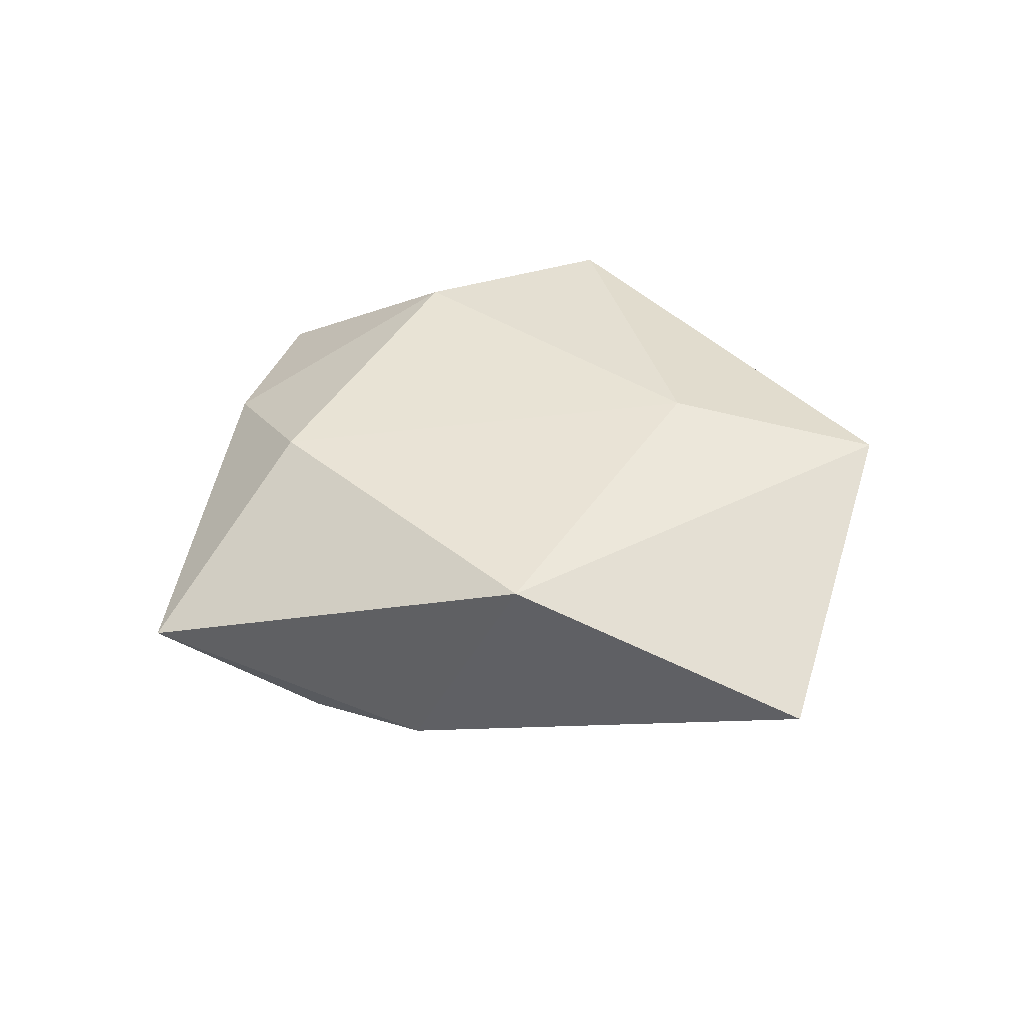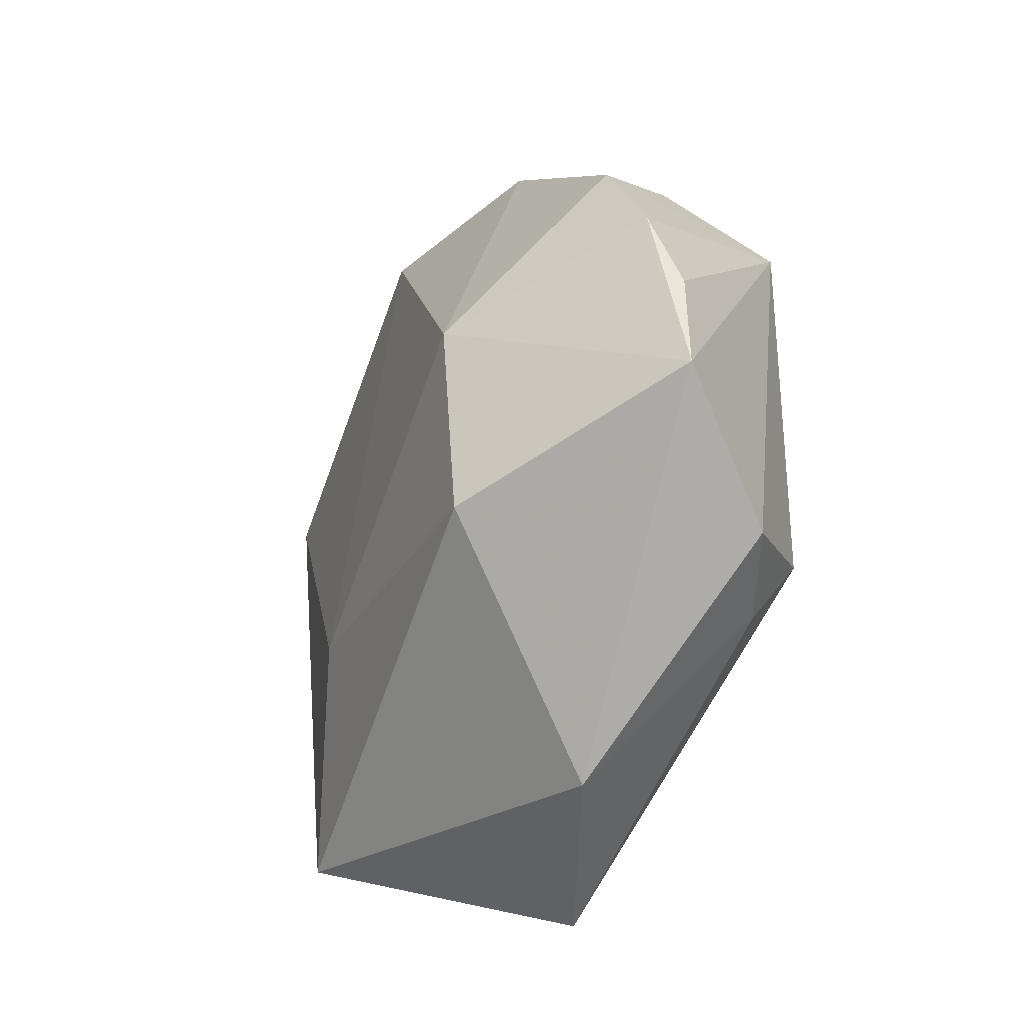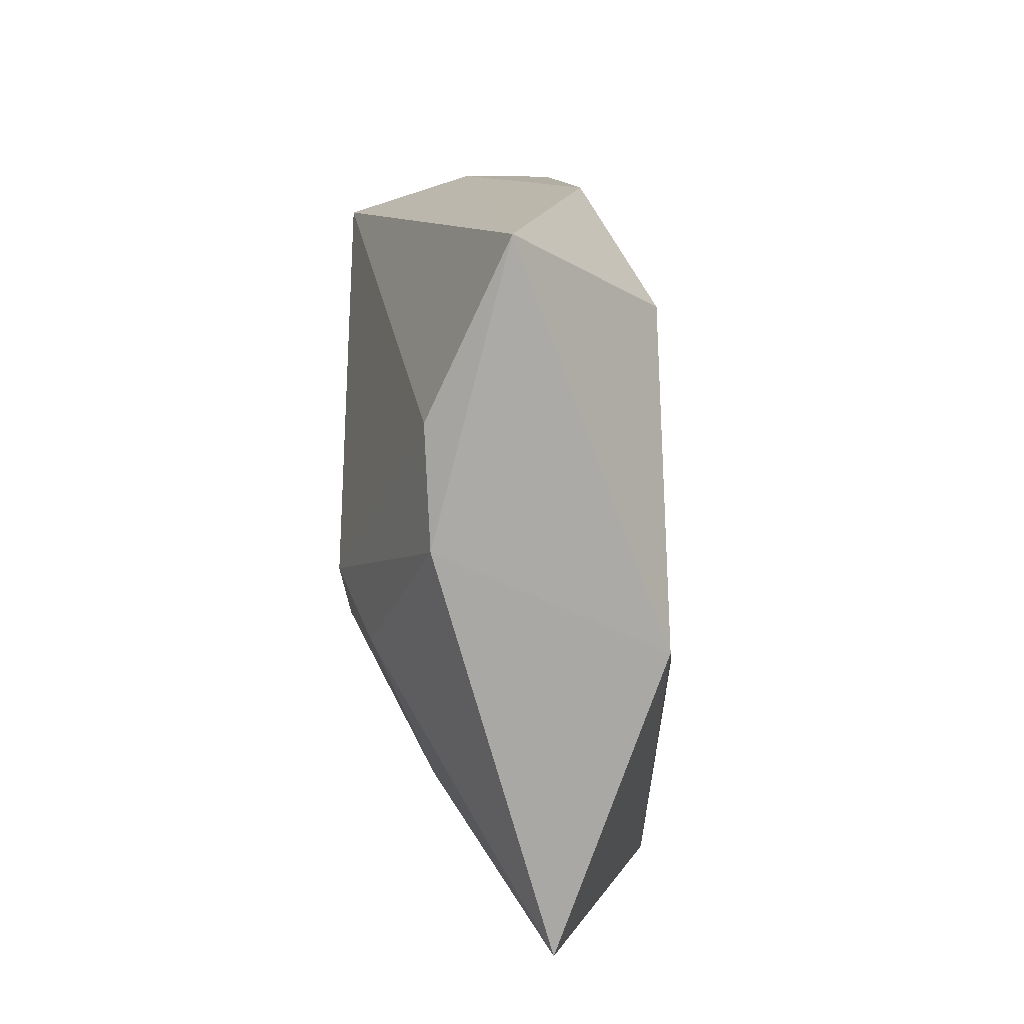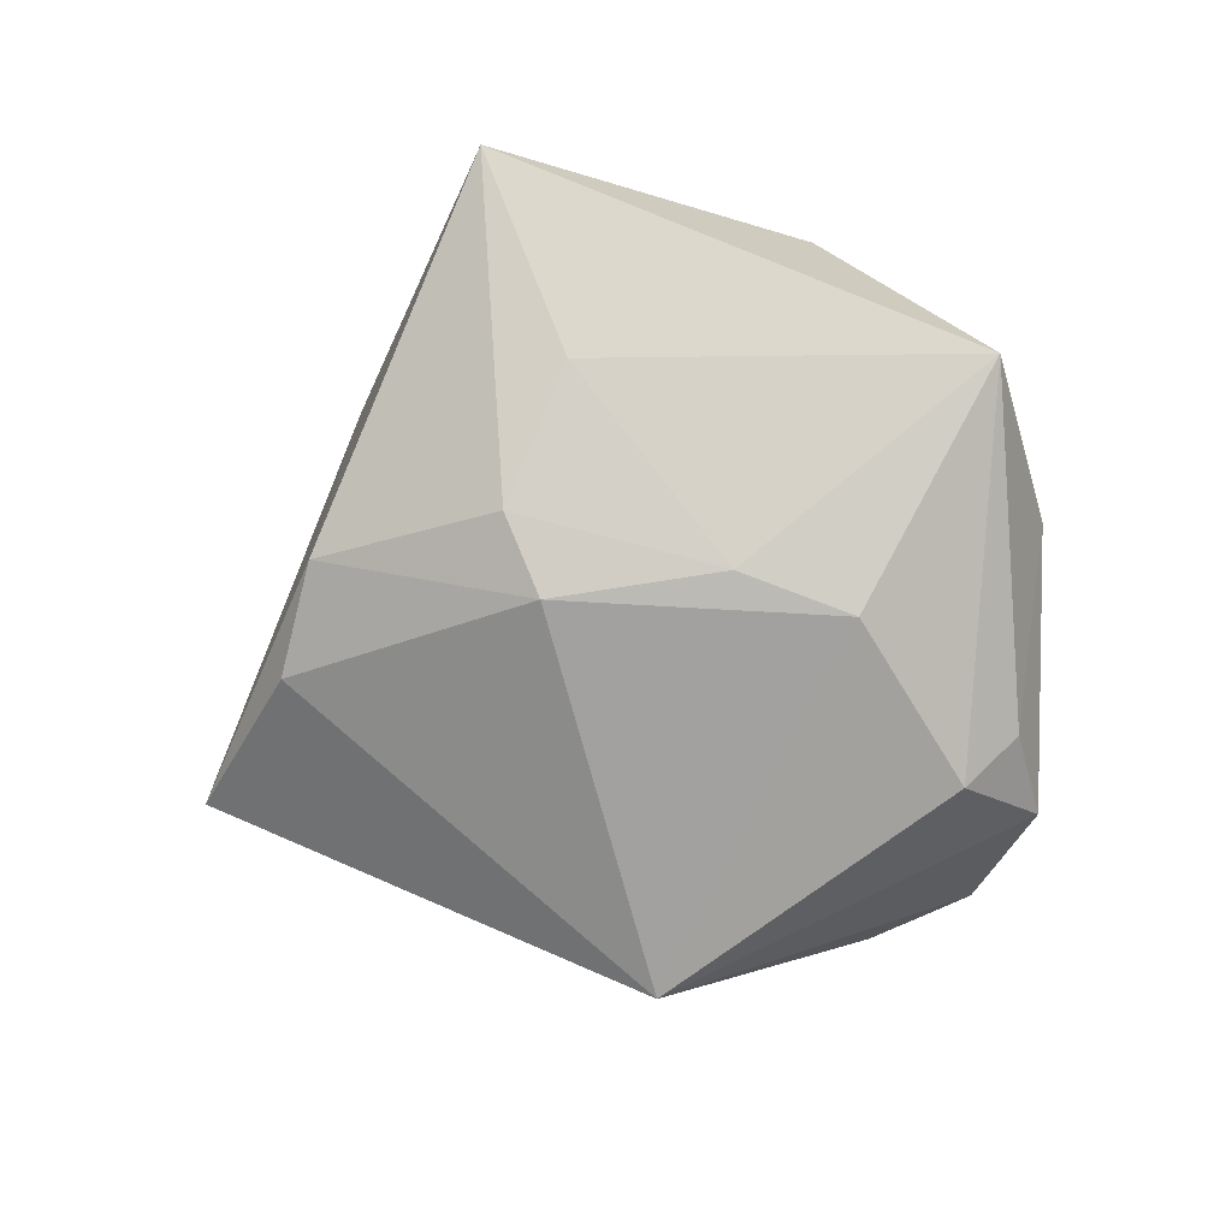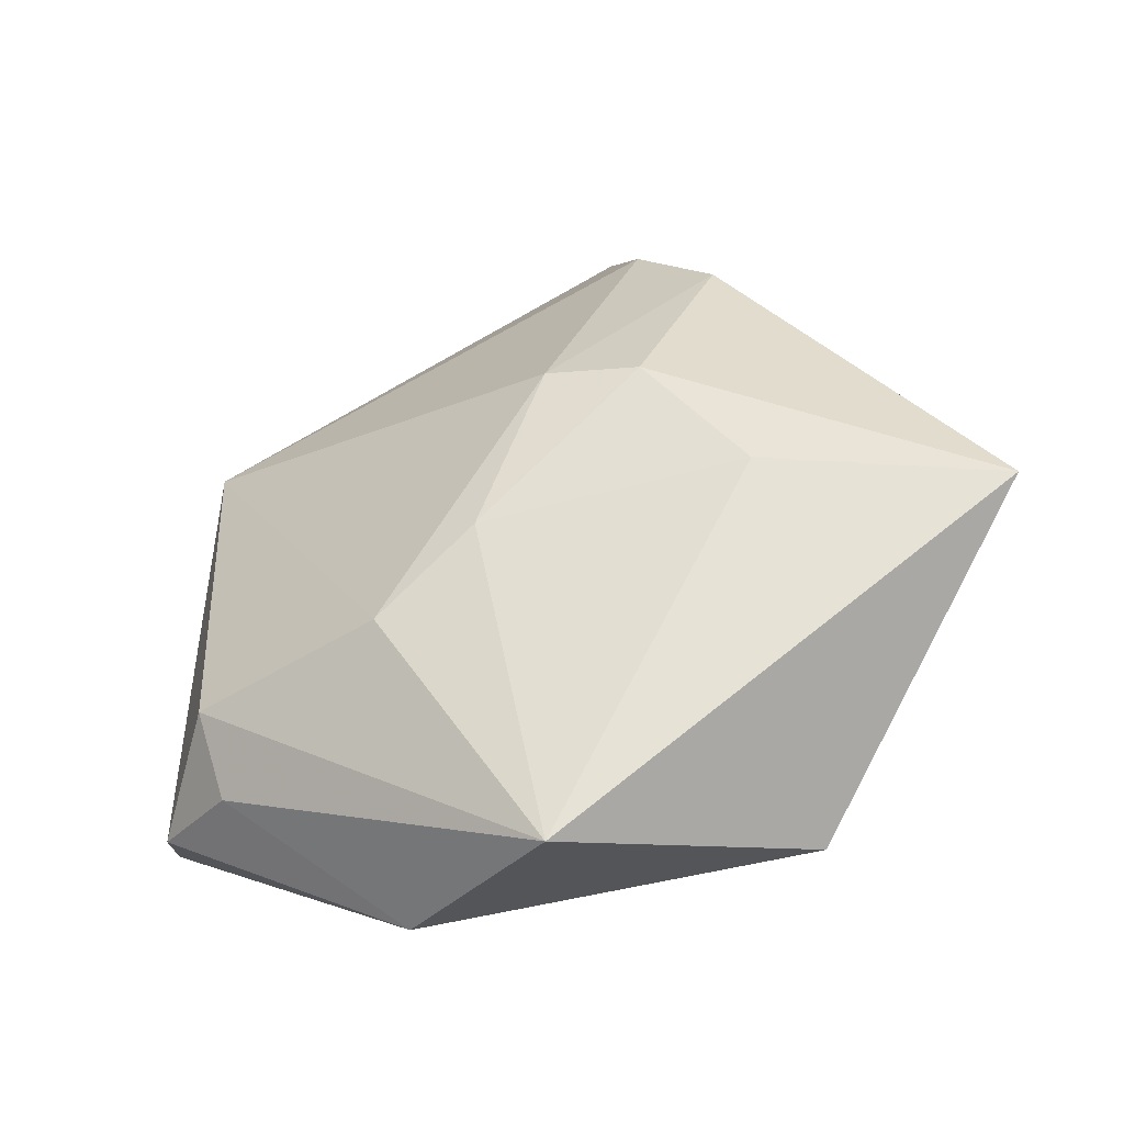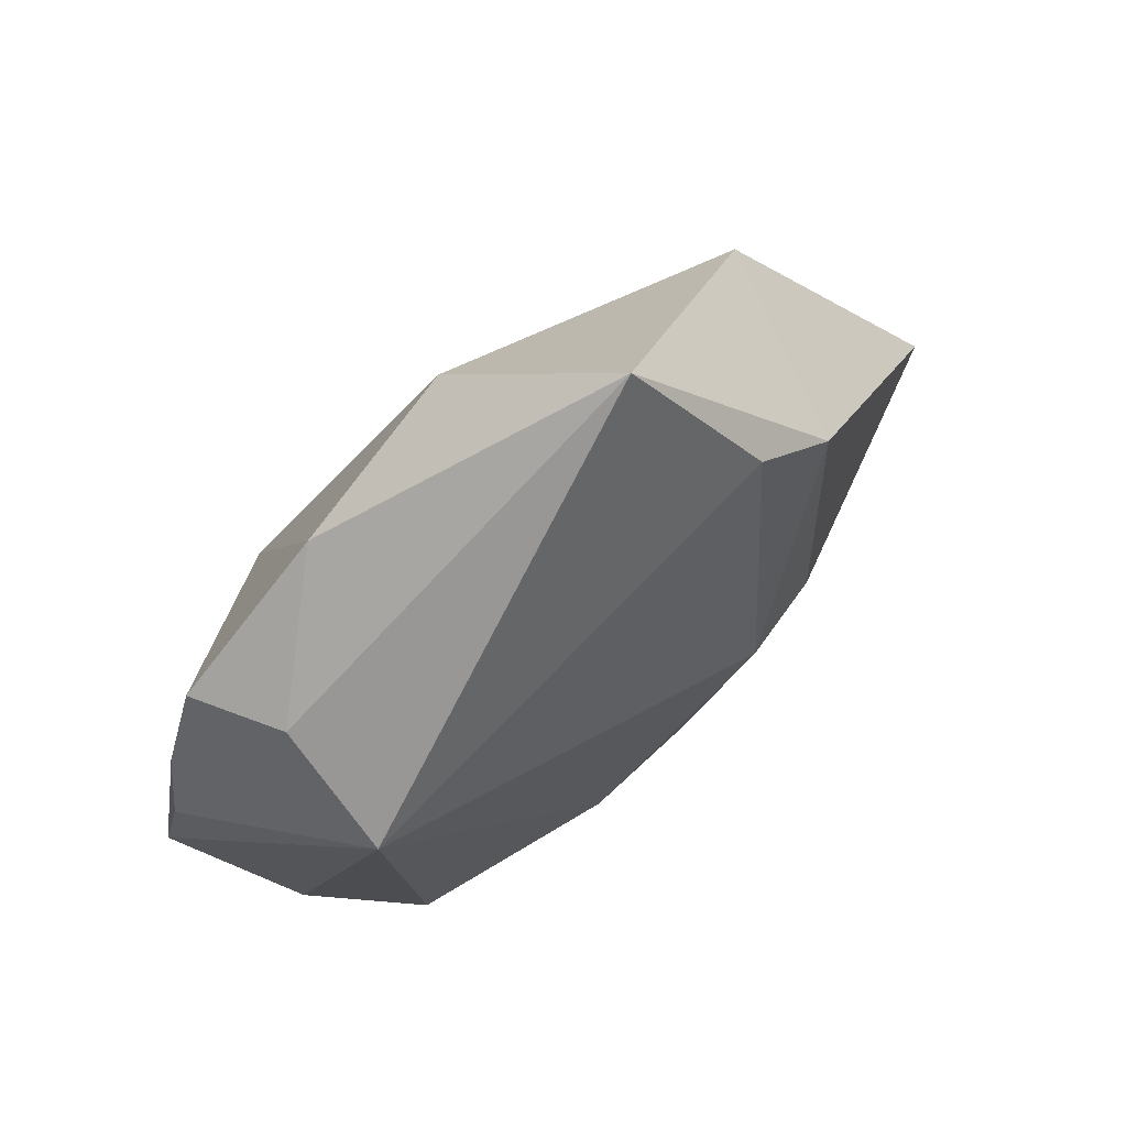
<metadata>
{"format":"obj","ext":"obj","renderer":"f3d","projection":"perspective","resolution":1024,"background":"white","views":[{"elev":34.2,"azim":-112.1,"up":"+Z"},{"elev":-35.2,"azim":63.1,"up":"+Y"},{"elev":48.3,"azim":-96.8,"up":"+Y"},{"elev":-78.8,"azim":-57.0,"up":"+Z"},{"elev":-49.4,"azim":-152.0,"up":"+Y"},{"elev":74.5,"azim":141.5,"up":"+Y"}]}
</metadata>
<code>
v -0.006707 -0.04805 -0.009812
v 0.03081 -0.01926 -0.01773
v 0.03331 0.02268 -0.01621
v -0.004231 -0.01122 -0.021
v -0.02289 0.006125 -0.01926
v 0.03355 0.02706 -0.001669
v 0.02048 0.03504 0.01083
v 0.04972 -0.01219 0.005982
v -0.01297 0.00776 -0.02214
v 0.03909 0.02115 0.009289
v 0.04424 0.01129 0.007259
v -0.02922 0.028 -0.01231
v 0.02458 -0.01941 0.02076
v -0.03829 0.01796 0.01311
v 0.0473 0.0009061 0.004844
v 0.007486 -0.01977 -0.02079
v 0.02255 0.005508 0.02149
v -0.01089 0.05669 -0.00115
v -0.01383 -0.01527 0.01877
v -0.0006794 0.03452 0.01679
v 0.01421 -0.04269 0.0001711
v -0.02606 -0.03799 0.01389
v 0.03065 -0.02737 -0.012
v -0.01967 0.03833 -0.01185
v -0.03232 -0.008186 -0.01319
v -0.05662 -0.0123 -0.001876
v 0.04129 -0.02438 -0.006893
f 24 3 9
f 18 3 24
f 1 26 25
f 5 25 26
f 20 18 14
f 12 18 24
f 12 5 26
f 26 14 12
f 12 14 18
f 24 9 12
f 9 5 12
f 1 2 23
f 3 8 27
f 27 2 3
f 27 23 2
f 16 9 3
f 3 2 16
f 16 2 1
f 15 8 3
f 3 18 6
f 6 10 3
f 17 13 8
f 8 13 21
f 21 27 8
f 1 23 21
f 23 27 21
f 25 5 4
f 1 25 4
f 4 16 1
f 4 5 9
f 9 16 4
f 8 15 11
f 11 17 8
f 10 17 11
f 3 10 11
f 11 15 3
f 7 6 18
f 10 6 7
f 7 18 20
f 20 17 7
f 7 17 10
f 22 21 13
f 22 14 26
f 1 21 22
f 22 26 1
f 13 17 19
f 19 22 13
f 14 22 19
f 20 14 19
f 19 17 20

</code>
